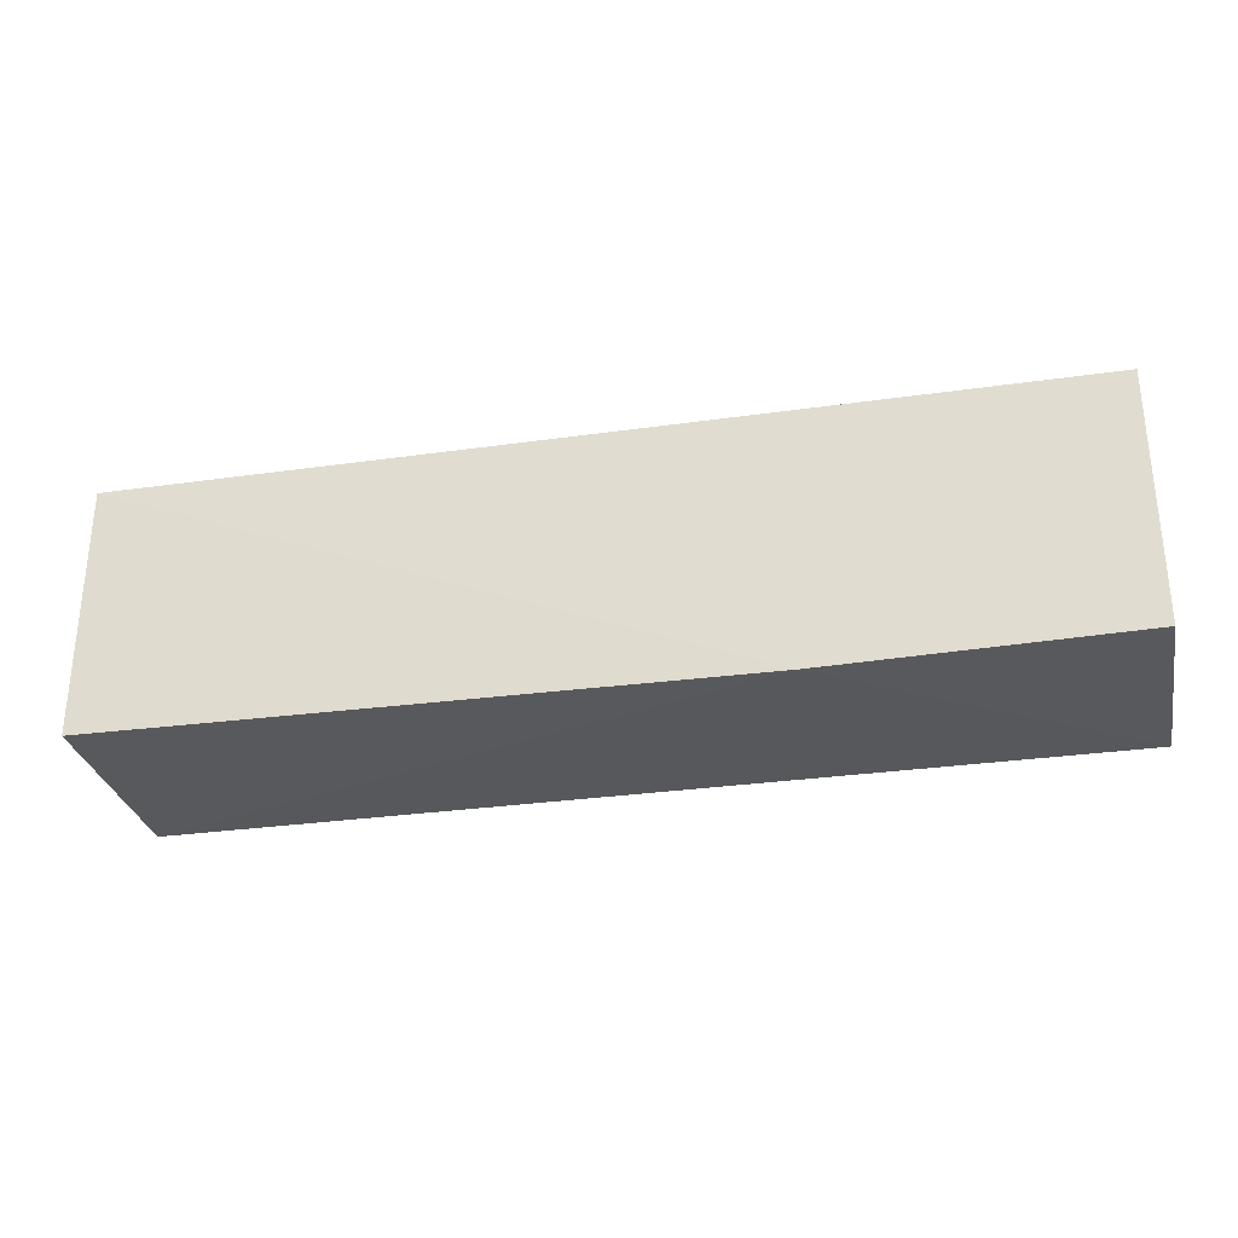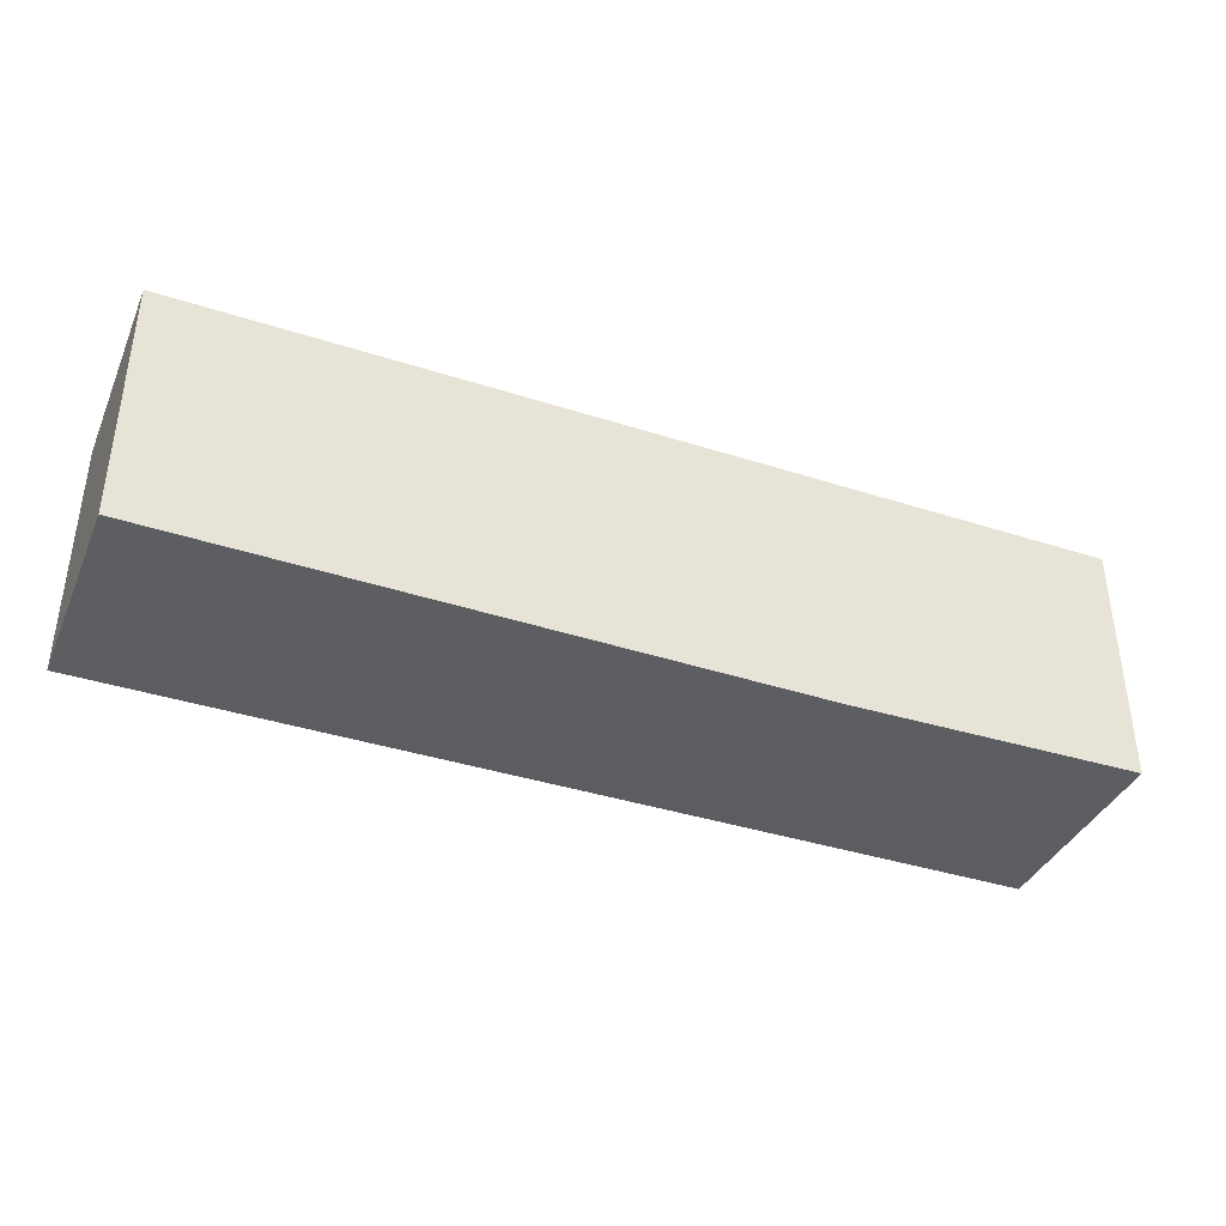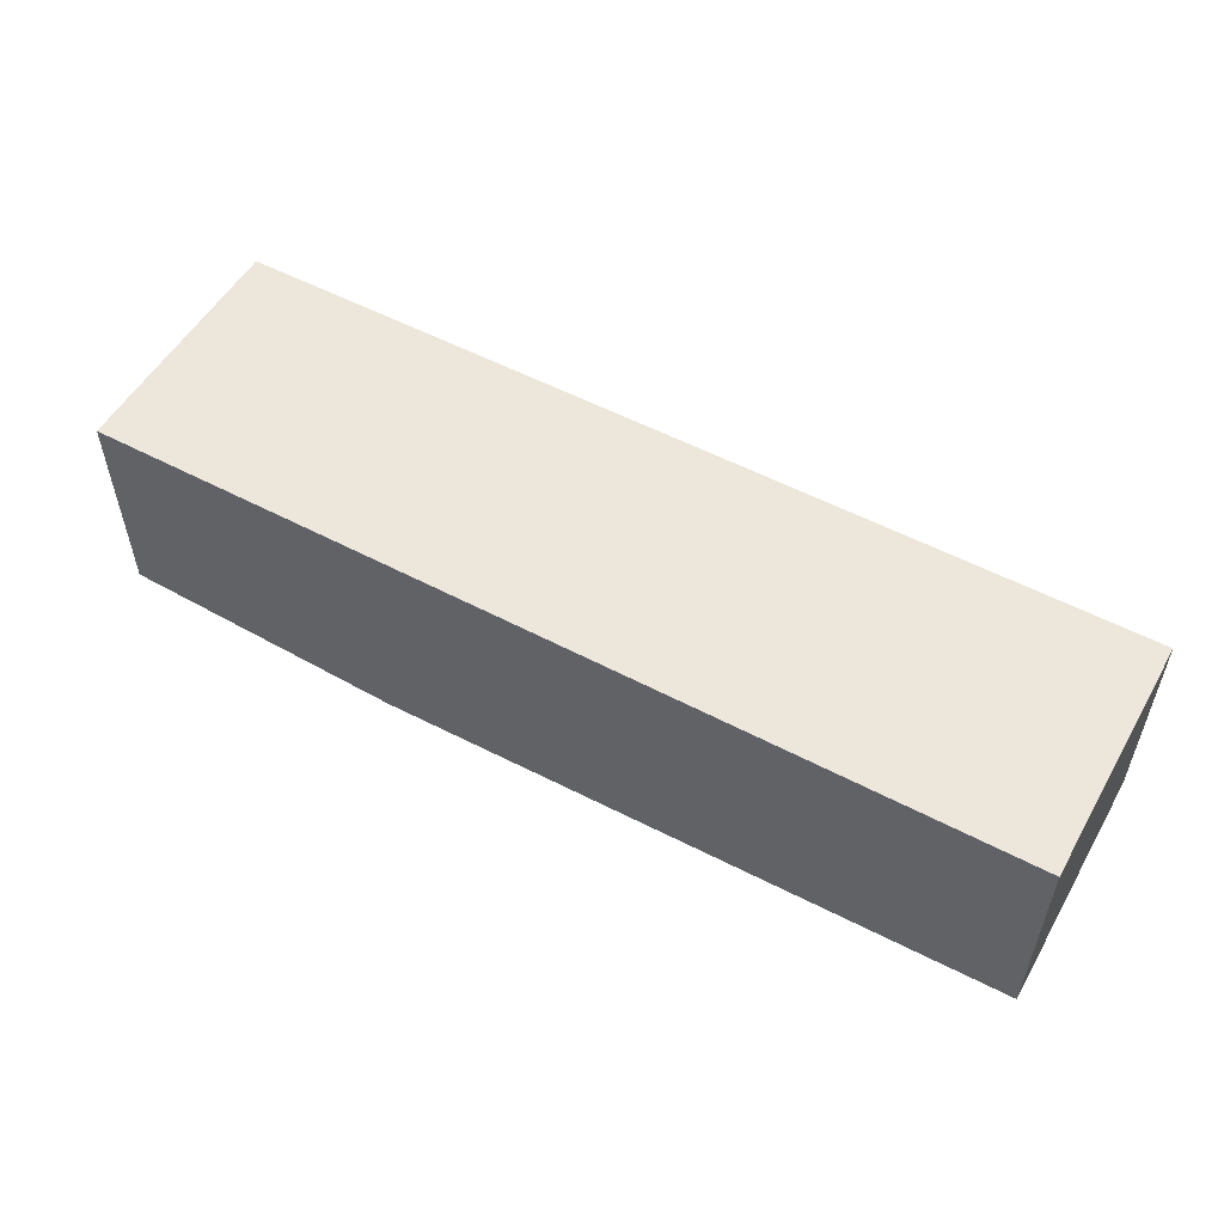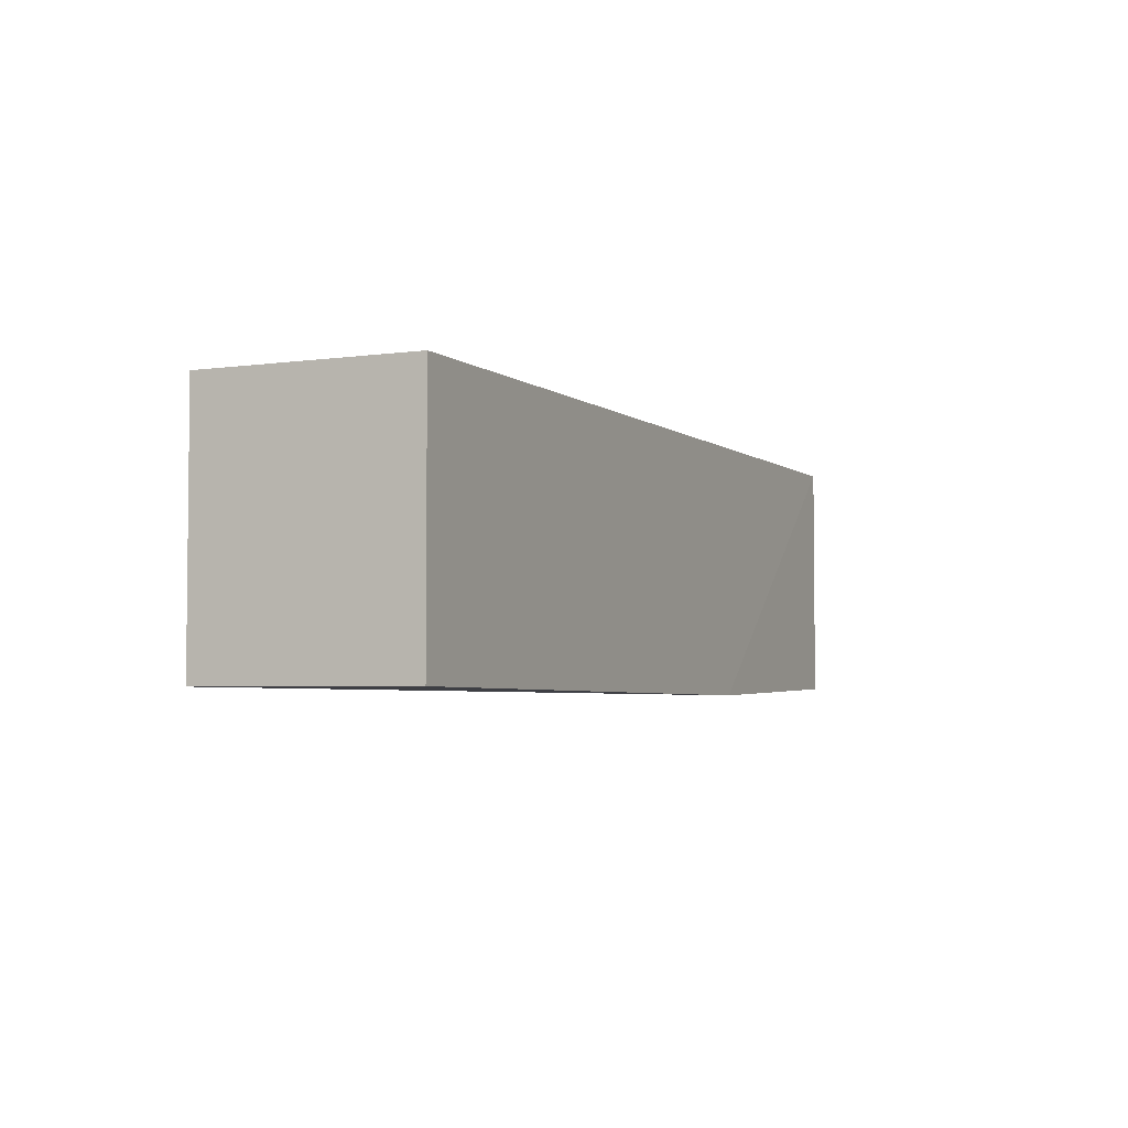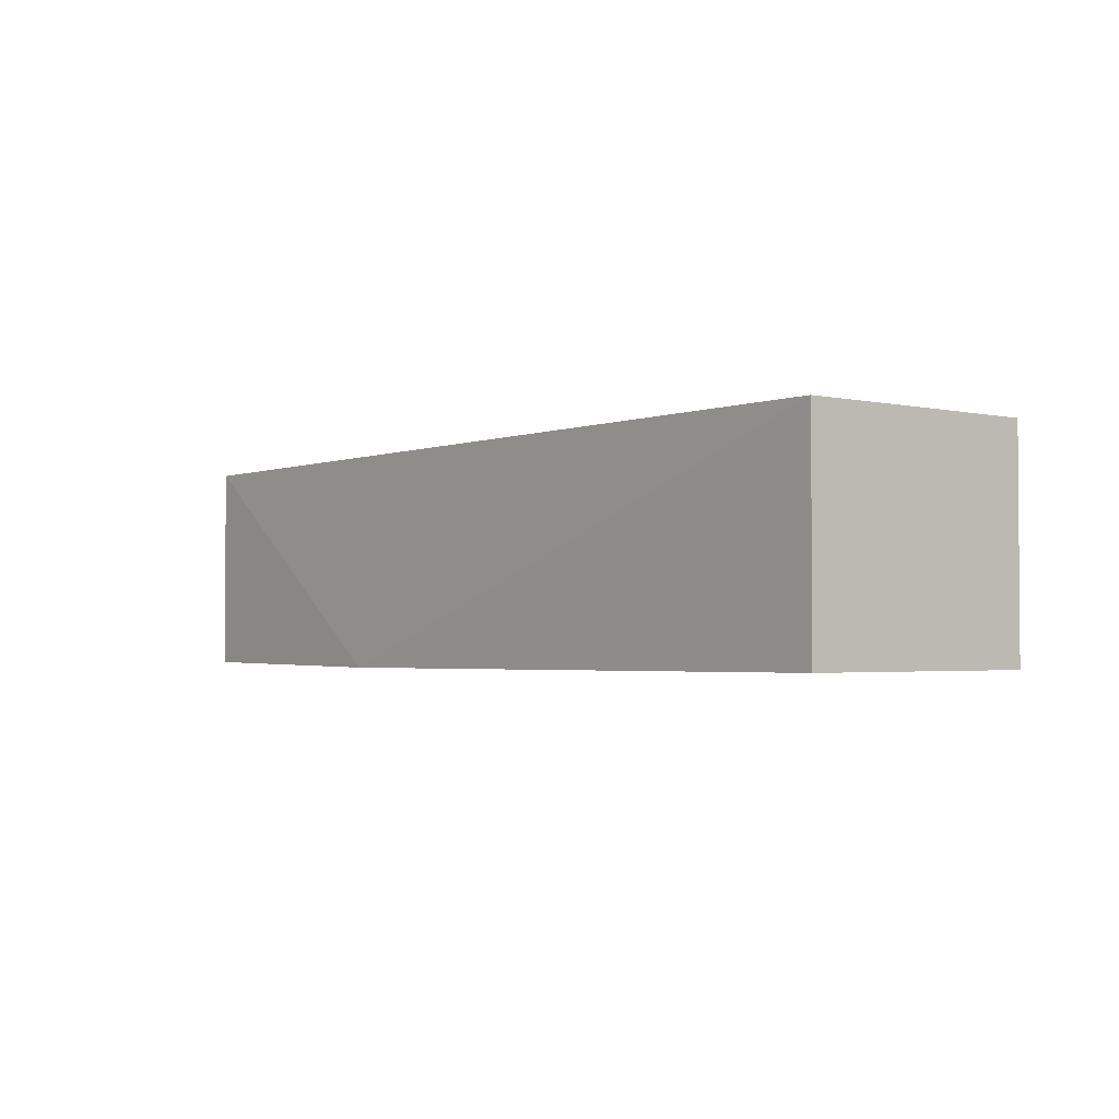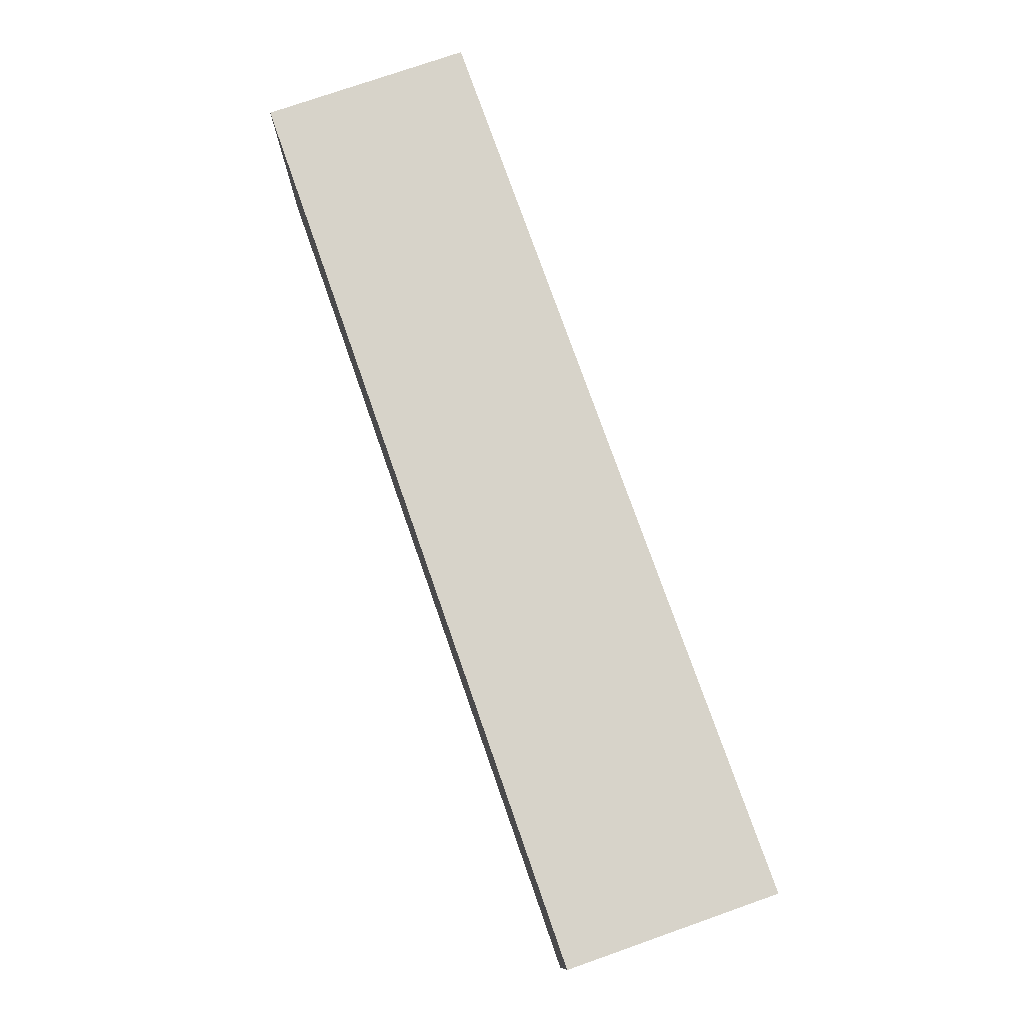
<metadata>
{"format":"obj","ext":"obj","renderer":"f3d","projection":"perspective","resolution":1024,"background":"white","views":[{"elev":-30.1,"azim":-168.3,"up":"+Y"},{"elev":-38.5,"azim":157.9,"up":"+Y"},{"elev":53.7,"azim":29.4,"up":"+Z"},{"elev":-3.8,"azim":115.0,"up":"+Y"},{"elev":-2.4,"azim":51.8,"up":"+Z"},{"elev":76.2,"azim":70.7,"up":"+Y"}]}
</metadata>
<code>
v 0.0425 0.05795 0.01705
v 0.0425 0.05 0.01705
v 0.0425 0.05795 0.01023
v 0.01273 0.05795 0.01023
v 0.01273 0.05795 0.01705
v 0.02223 0.04977 0.01014
v 0.0425 0.05 0.01023
v 0.01273 0.05 0.01023
v 0.01273 0.05 0.01705
f 1 2 3
f 1 3 4
f 5 2 1
f 5 1 4
f 6 4 3
f 7 6 3
f 7 3 2
f 7 2 6
f 8 5 4
f 8 4 6
f 9 8 6
f 9 6 2
f 9 2 5
f 9 5 8

</code>
